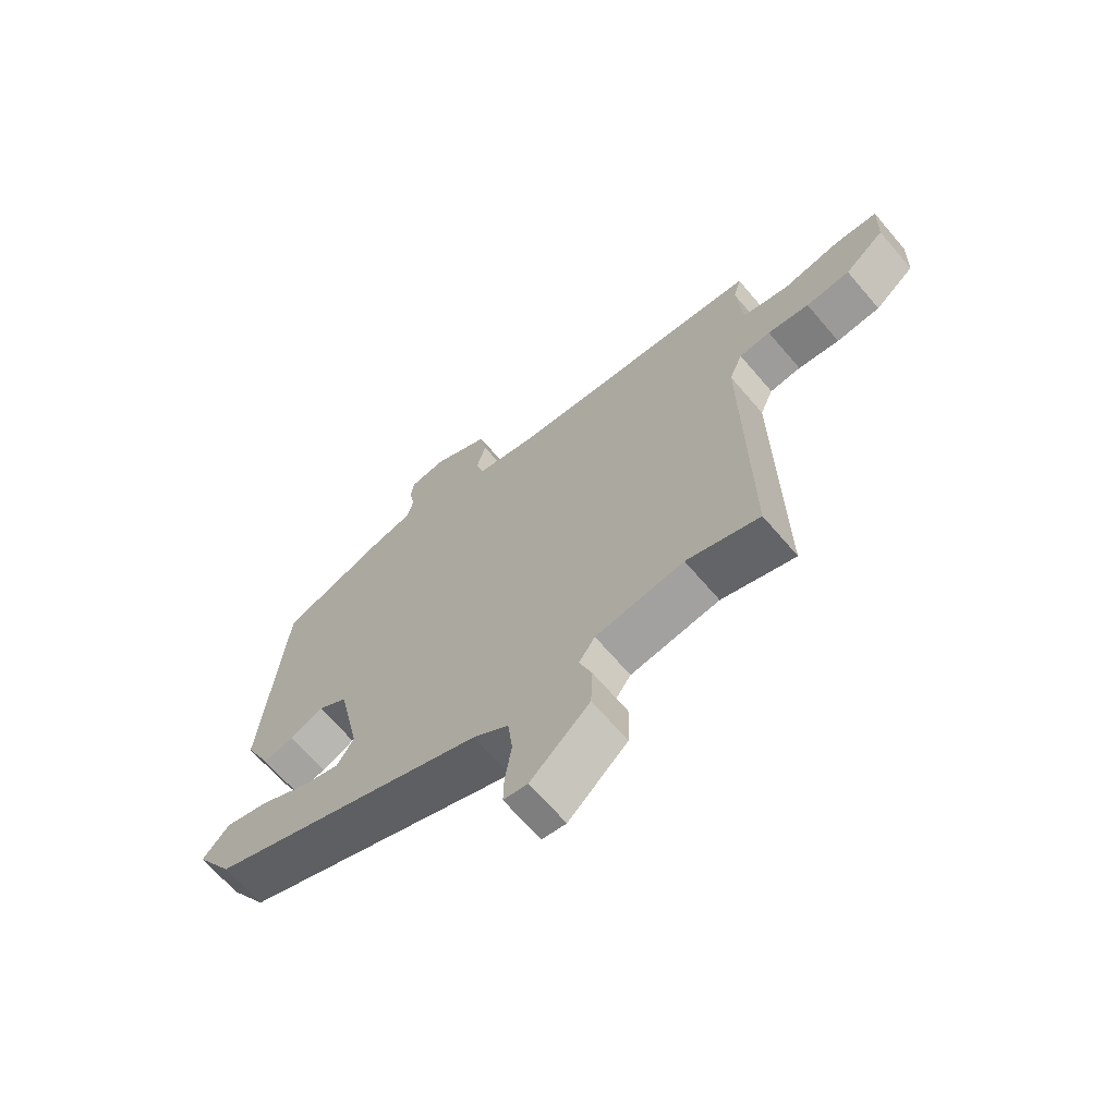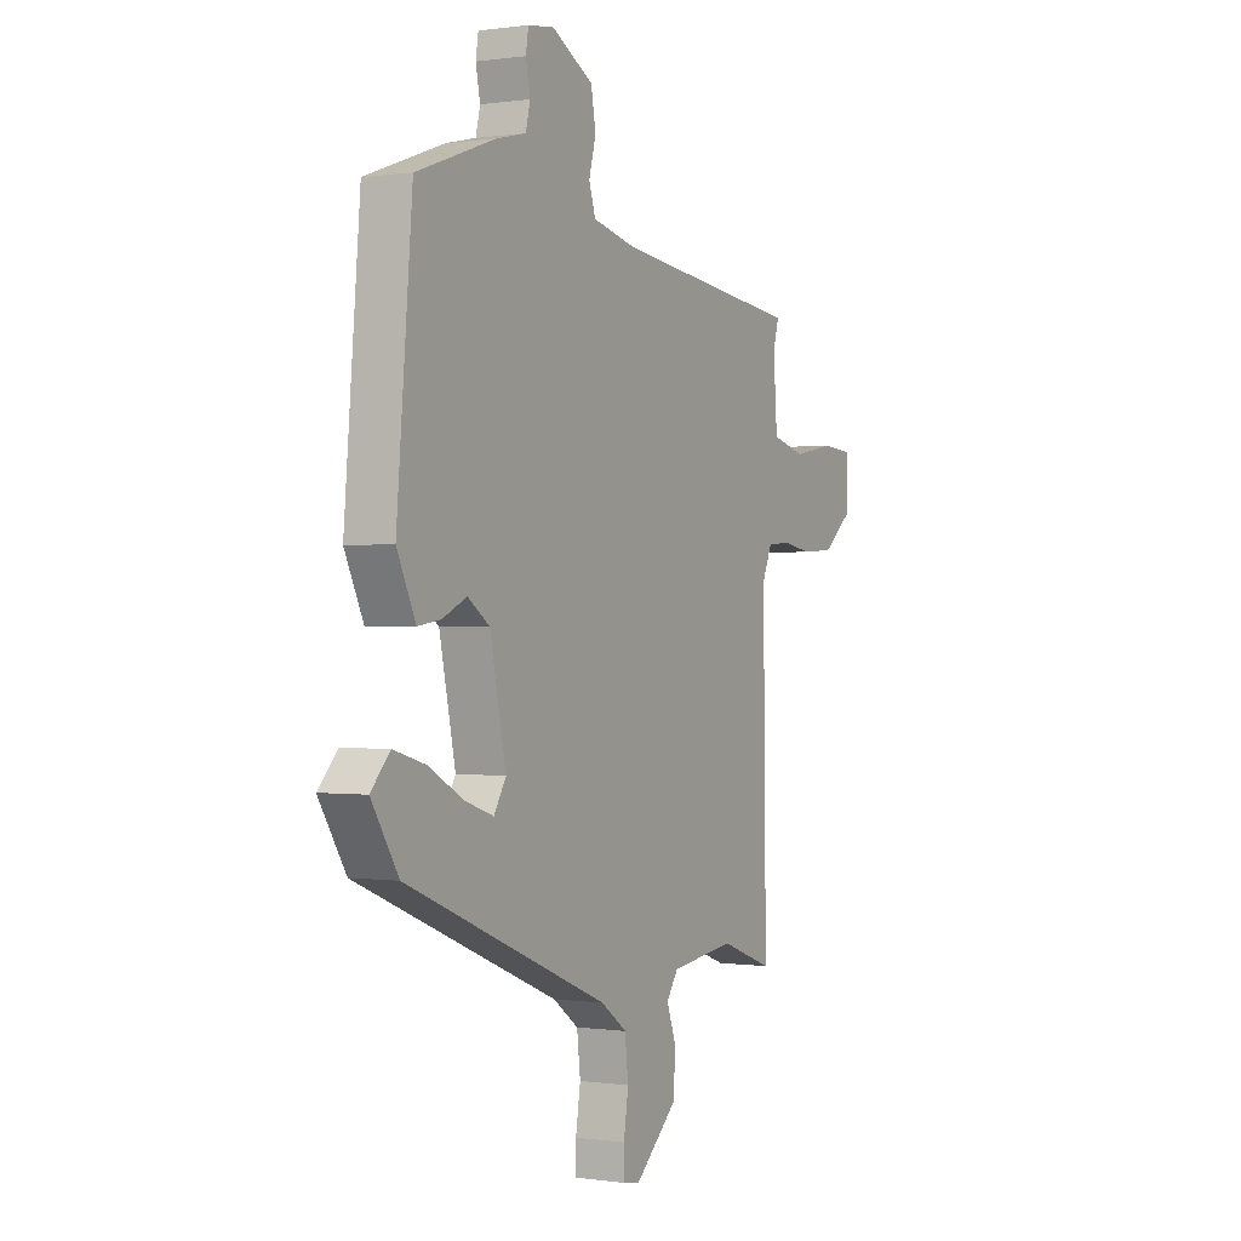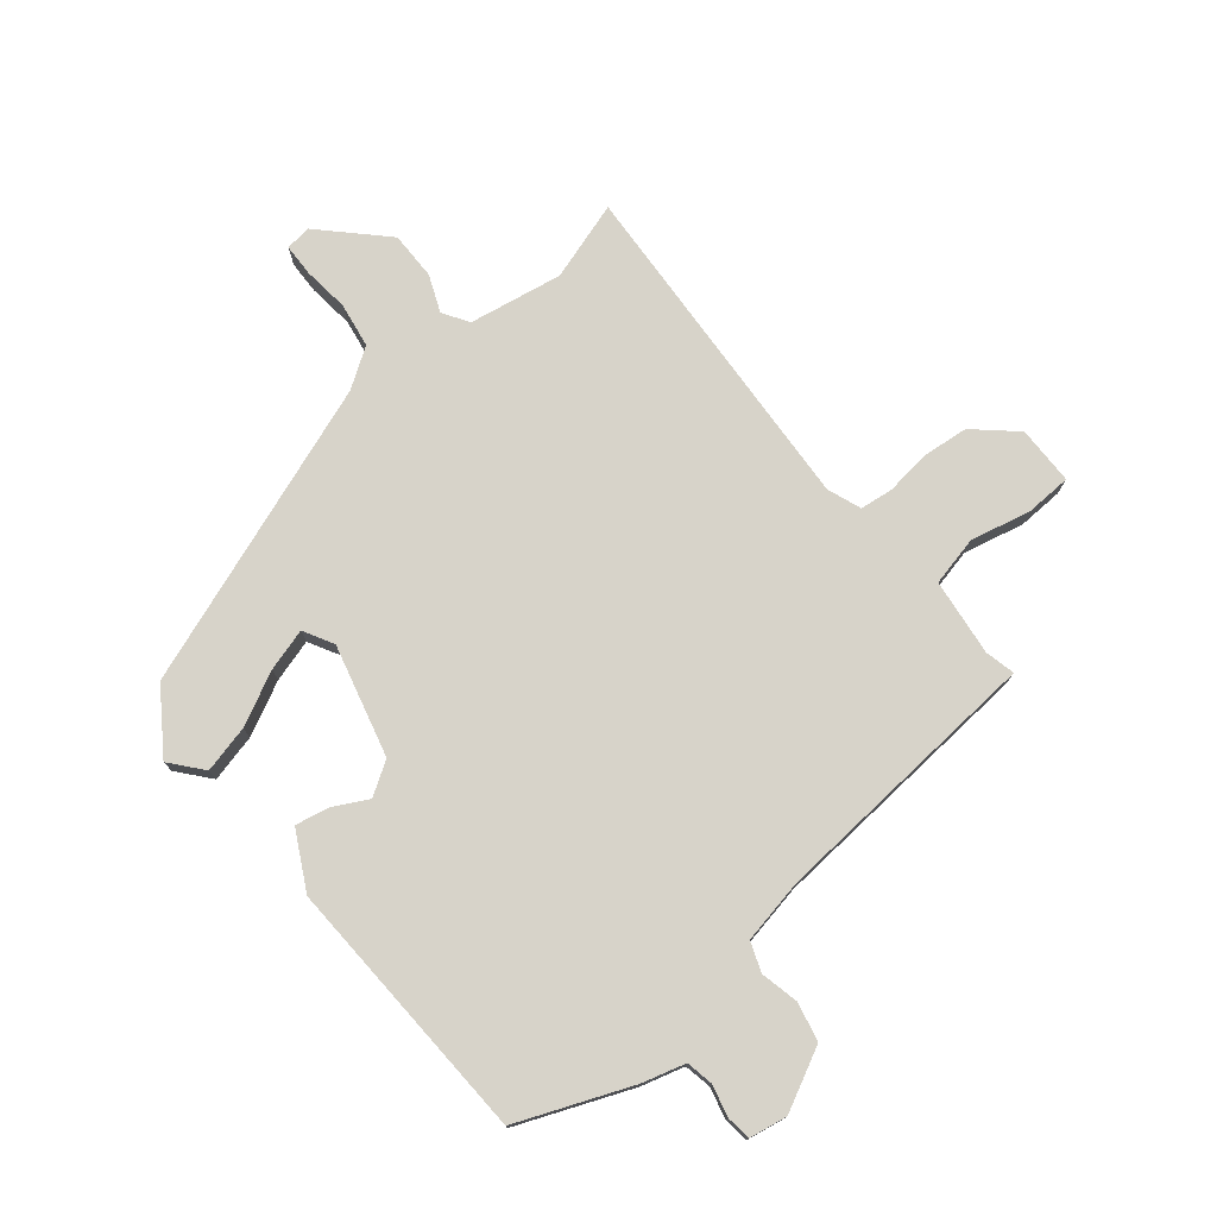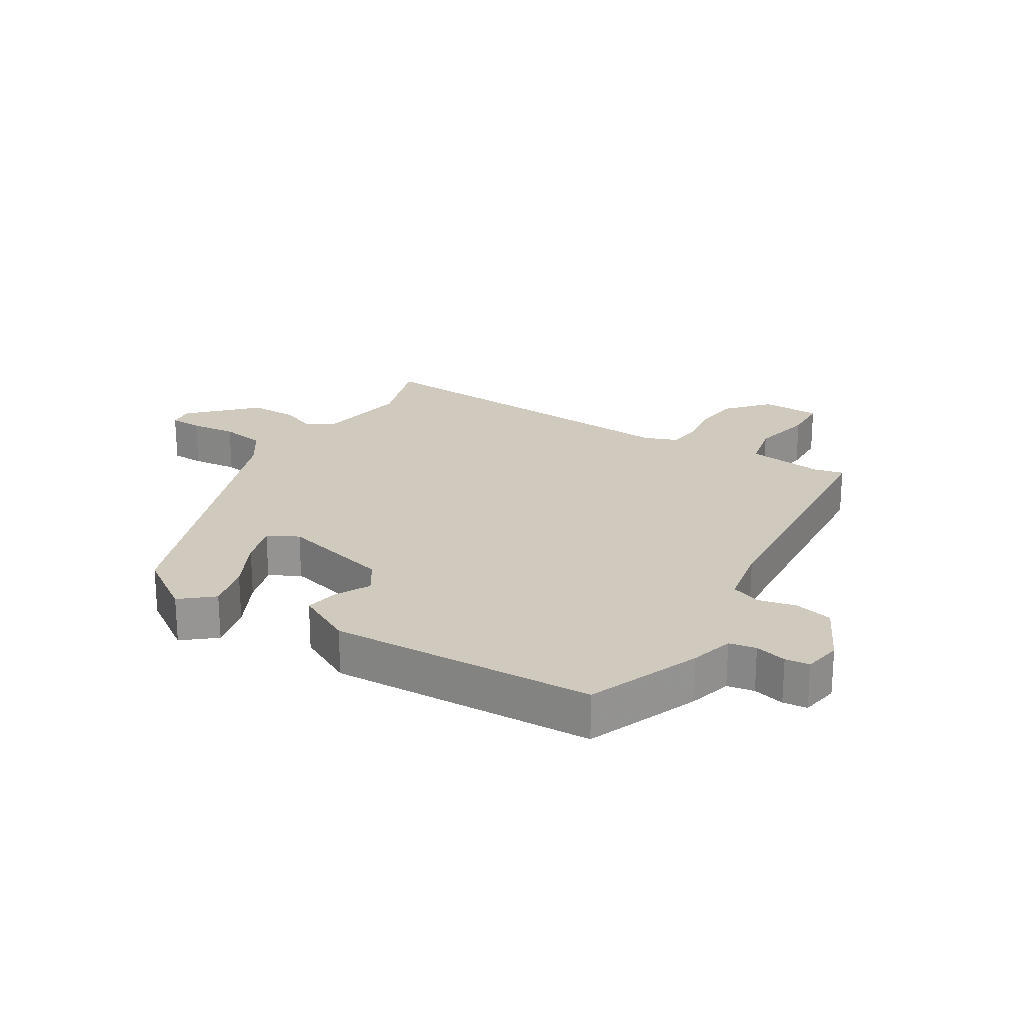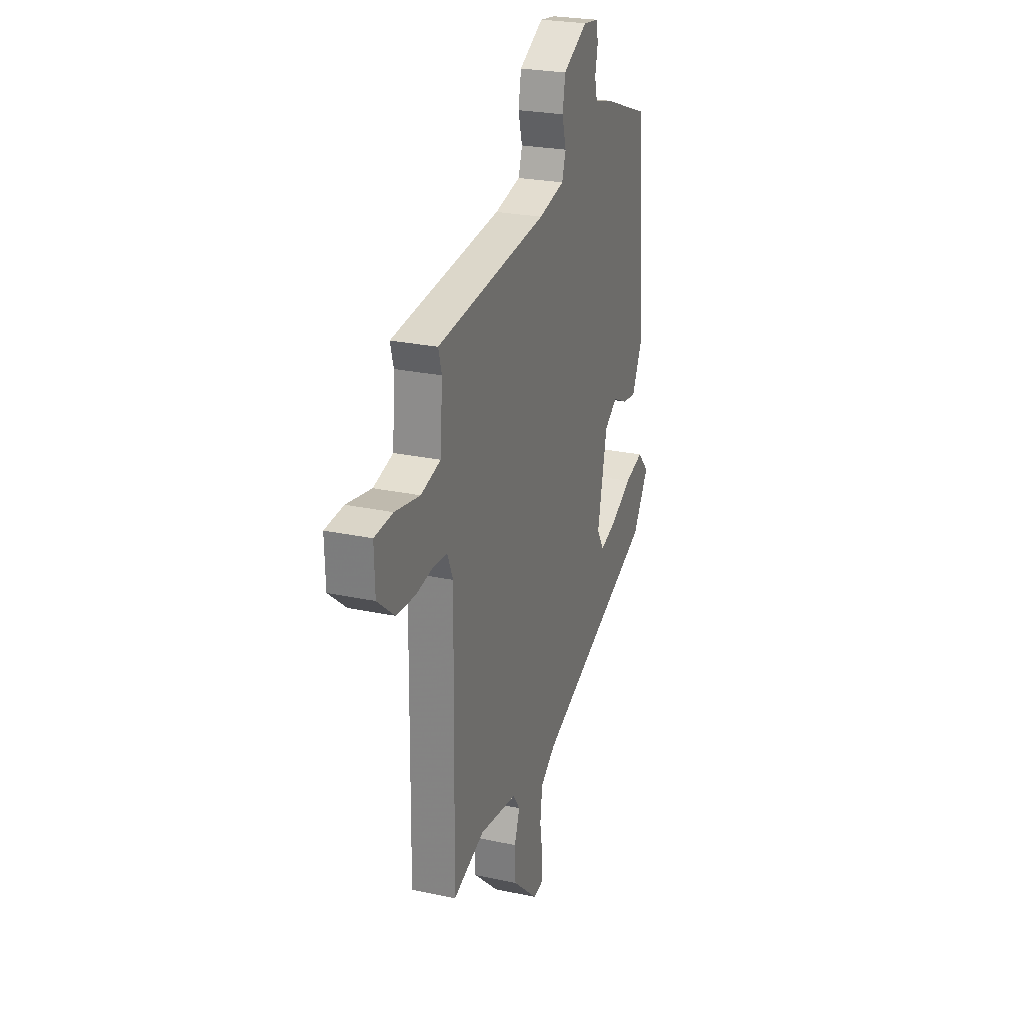
<metadata>
{"format":"obj","ext":"obj","renderer":"f3d","projection":"perspective","resolution":1024,"background":"white","views":[{"elev":-67.1,"azim":40.5,"up":"+Z"},{"elev":0.2,"azim":-61.4,"up":"+Z"},{"elev":76.2,"azim":-36.7,"up":"+Y"},{"elev":22.9,"azim":-56.0,"up":"+Y"},{"elev":24.9,"azim":109.4,"up":"+Z"}]}
</metadata>
<code>
v 0.473 0.07 -0.5
v 0.352 0.07 -0.456
v 0.205 0.07 -0.475
v 0.178 0.07 -0.514
v 0.199 0.07 -0.572
v 0.196 0.07 -0.647
v 0.098 0.07 -0.737
v 0.058 0.07 -0.73
v 0.059 0.07 -0.679
v 0.07 0.07 -0.608
v 0.062 0.07 -0.538
v 0.003 0.07 -0.495
v -0.461 0.07 -0.304
v -0.523 0.07 -0.205
v -0.479 0.07 -0.157
v -0.406 0.07 -0.178
v -0.325 0.07 -0.223
v -0.26 0.07 -0.245
v -0.232 0.07 -0.199
v -0.269 0.07 -0.023
v -0.319 0.07 0.012
v -0.374 0.07 -0.014
v -0.427 0.07 -0.022
v -0.47 0.07 0.069
v -0.434 0.07 0.485
v -0.254 0.07 0.549
v -0.186 0.07 0.565
v -0.176 0.07 0.607
v -0.186 0.07 0.657
v -0.18 0.07 0.695
v -0.12 0.07 0.703
v -0.026 0.07 0.65
v -0.015 0.07 0.589
v -0.031 0.07 0.53
v -0.016 0.07 0.483
v 0.084 0.07 0.459
v 0.512 0.07 0.407
v 0.499 0.07 0.361
v 0.508 0.07 0.24
v 0.584 0.07 0.219
v 0.68 0.07 0.236
v 0.751 0.07 0.23
v 0.748 0.07 0.138
v 0.682 0.07 0.084
v 0.609 0.07 0.08
v 0.54 0.07 0.092
v 0.488 0.07 0.088
v 0.466 0.07 0.036
v 0.473 0 -0.5
v 0.352 0 -0.456
v 0.205 0 -0.475
v 0.178 0 -0.514
v 0.199 0 -0.572
v 0.196 0 -0.647
v 0.098 0 -0.737
v 0.058 0 -0.73
v 0.059 0 -0.679
v 0.07 0 -0.608
v 0.062 0 -0.538
v 0.003 0 -0.495
v -0.461 0 -0.304
v -0.523 0 -0.205
v -0.479 0 -0.157
v -0.406 0 -0.178
v -0.325 0 -0.223
v -0.26 0 -0.245
v -0.232 0 -0.199
v -0.269 0 -0.023
v -0.319 0 0.012
v -0.374 0 -0.014
v -0.427 0 -0.022
v -0.47 0 0.069
v -0.434 0 0.485
v -0.254 0 0.549
v -0.186 0 0.565
v -0.176 0 0.607
v -0.186 0 0.657
v -0.18 0 0.695
v -0.12 0 0.703
v -0.026 0 0.65
v -0.015 0 0.589
v -0.031 0 0.53
v -0.016 0 0.483
v 0.084 0 0.459
v 0.512 0 0.407
v 0.499 0 0.361
v 0.508 0 0.24
v 0.584 0 0.219
v 0.68 0 0.236
v 0.751 0 0.23
v 0.748 0 0.138
v 0.682 0 0.084
v 0.609 0 0.08
v 0.54 0 0.092
v 0.488 0 0.088
v 0.466 0 0.036
f 44 45 46
f 43 44 46
f 42 43 46
f 41 42 46
f 40 41 46
f 39 40 46 47
f 38 39 47 48
f 36 37 38
f 32 33 34
f 31 32 34
f 30 31 34
f 29 30 34
f 28 29 34
f 27 28 34 35
f 26 27 35
f 25 26 35
f 24 25 35
f 23 24 35
f 22 23 35
f 21 22 35
f 20 21 35 36
f 15 16 17
f 14 15 17
f 13 14 17
f 12 13 17
f 11 12 17 18
f 8 9 10
f 7 8 10
f 6 7 10
f 5 6 10
f 4 5 10
f 3 4 10 11
f 48 1 2
f 48 2 3
f 38 48 3
f 36 38 3
f 20 36 3
f 19 20 3
f 3 11 18 19
f 94 93 92
f 94 92 91
f 94 91 90
f 94 90 89
f 94 89 88
f 95 94 88 87
f 96 95 87 86
f 86 85 84
f 82 81 80
f 82 80 79
f 82 79 78
f 82 78 77
f 82 77 76
f 83 82 76 75
f 83 75 74
f 83 74 73
f 83 73 72
f 83 72 71
f 83 71 70
f 83 70 69
f 84 83 69 68
f 65 64 63
f 65 63 62
f 65 62 61
f 65 61 60
f 66 65 60 59
f 58 57 56
f 58 56 55
f 58 55 54
f 58 54 53
f 58 53 52
f 59 58 52 51
f 50 49 96
f 51 50 96
f 51 96 86
f 51 86 84
f 51 84 68
f 51 68 67
f 67 66 59 51
f 1 49 50 2
f 2 50 51 3
f 3 51 52 4
f 4 52 53 5
f 5 53 54 6
f 6 54 55 7
f 7 55 56 8
f 8 56 57 9
f 9 57 58 10
f 10 58 59 11
f 11 59 60 12
f 12 60 61 13
f 13 61 62 14
f 14 62 63 15
f 15 63 64 16
f 16 64 65 17
f 17 65 66 18
f 18 66 67 19
f 19 67 68 20
f 20 68 69 21
f 21 69 70 22
f 22 70 71 23
f 23 71 72 24
f 24 72 73 25
f 25 73 74 26
f 26 74 75 27
f 27 75 76 28
f 28 76 77 29
f 29 77 78 30
f 30 78 79 31
f 31 79 80 32
f 32 80 81 33
f 33 81 82 34
f 34 82 83 35
f 35 83 84 36
f 36 84 85 37
f 37 85 86 38
f 38 86 87 39
f 39 87 88 40
f 40 88 89 41
f 41 89 90 42
f 42 90 91 43
f 43 91 92 44
f 44 92 93 45
f 45 93 94 46
f 46 94 95 47
f 47 95 96 48
f 48 96 49 1

</code>
